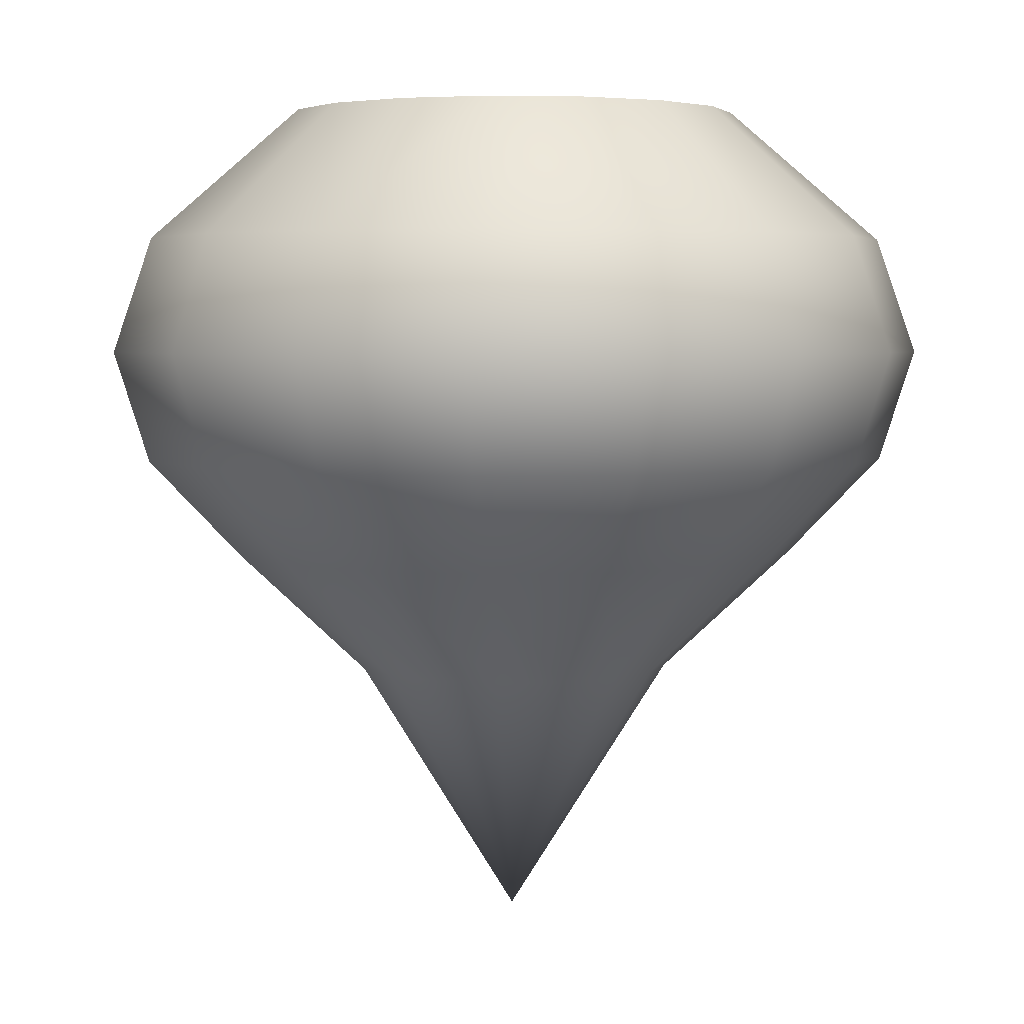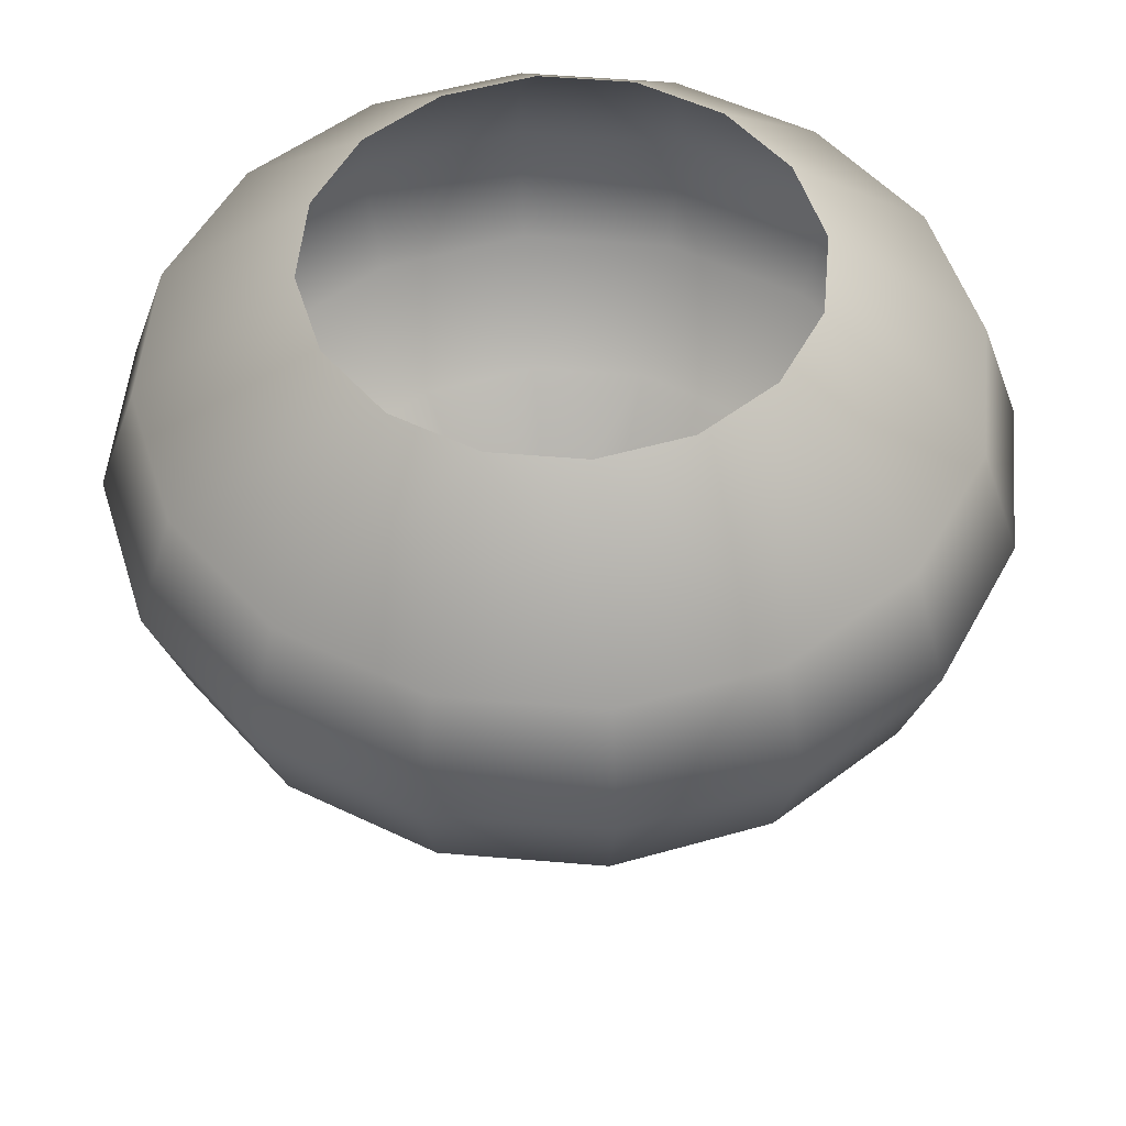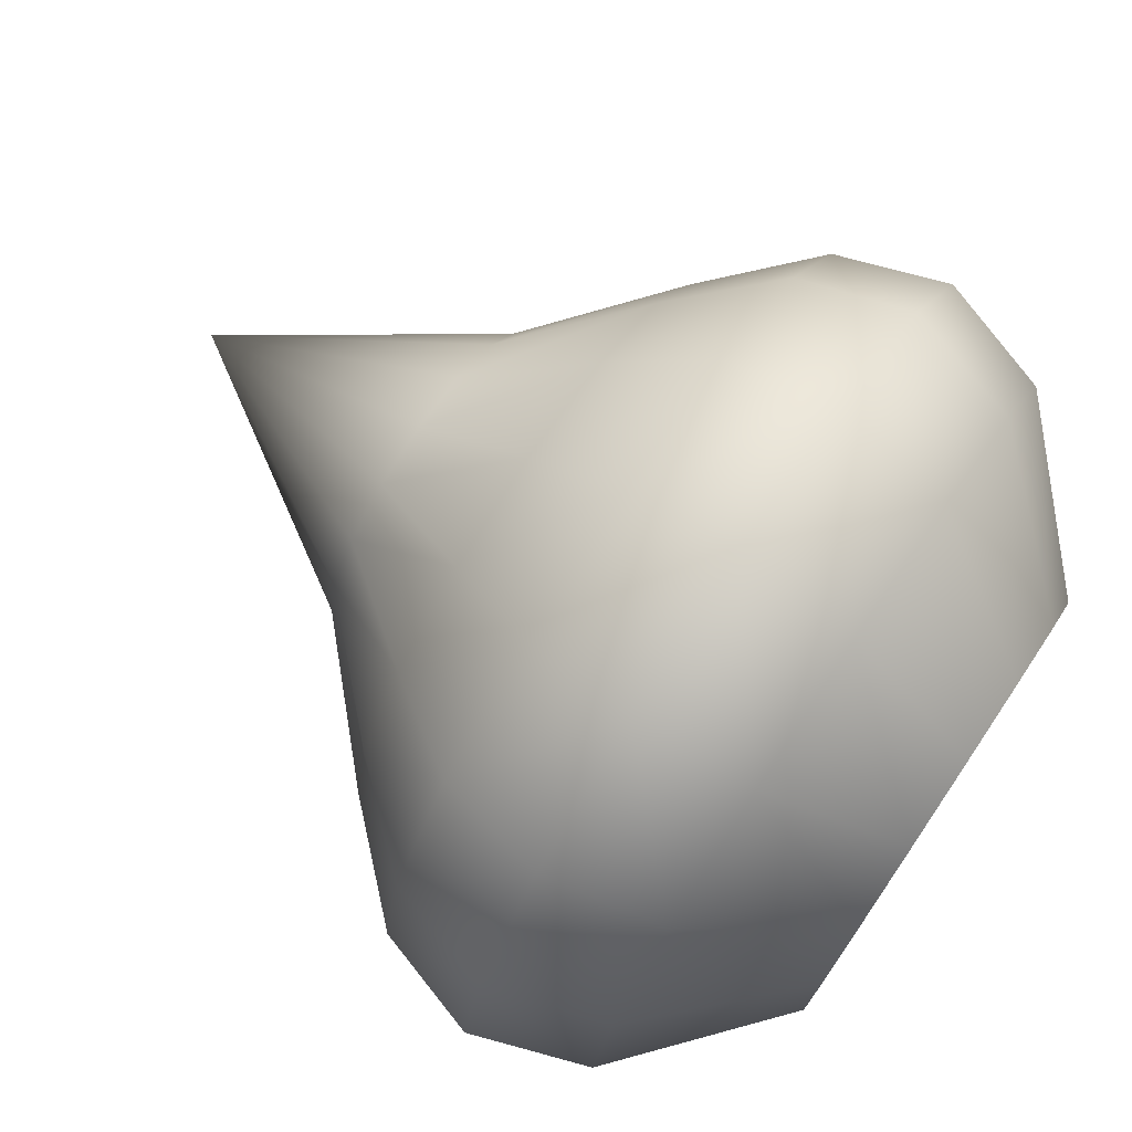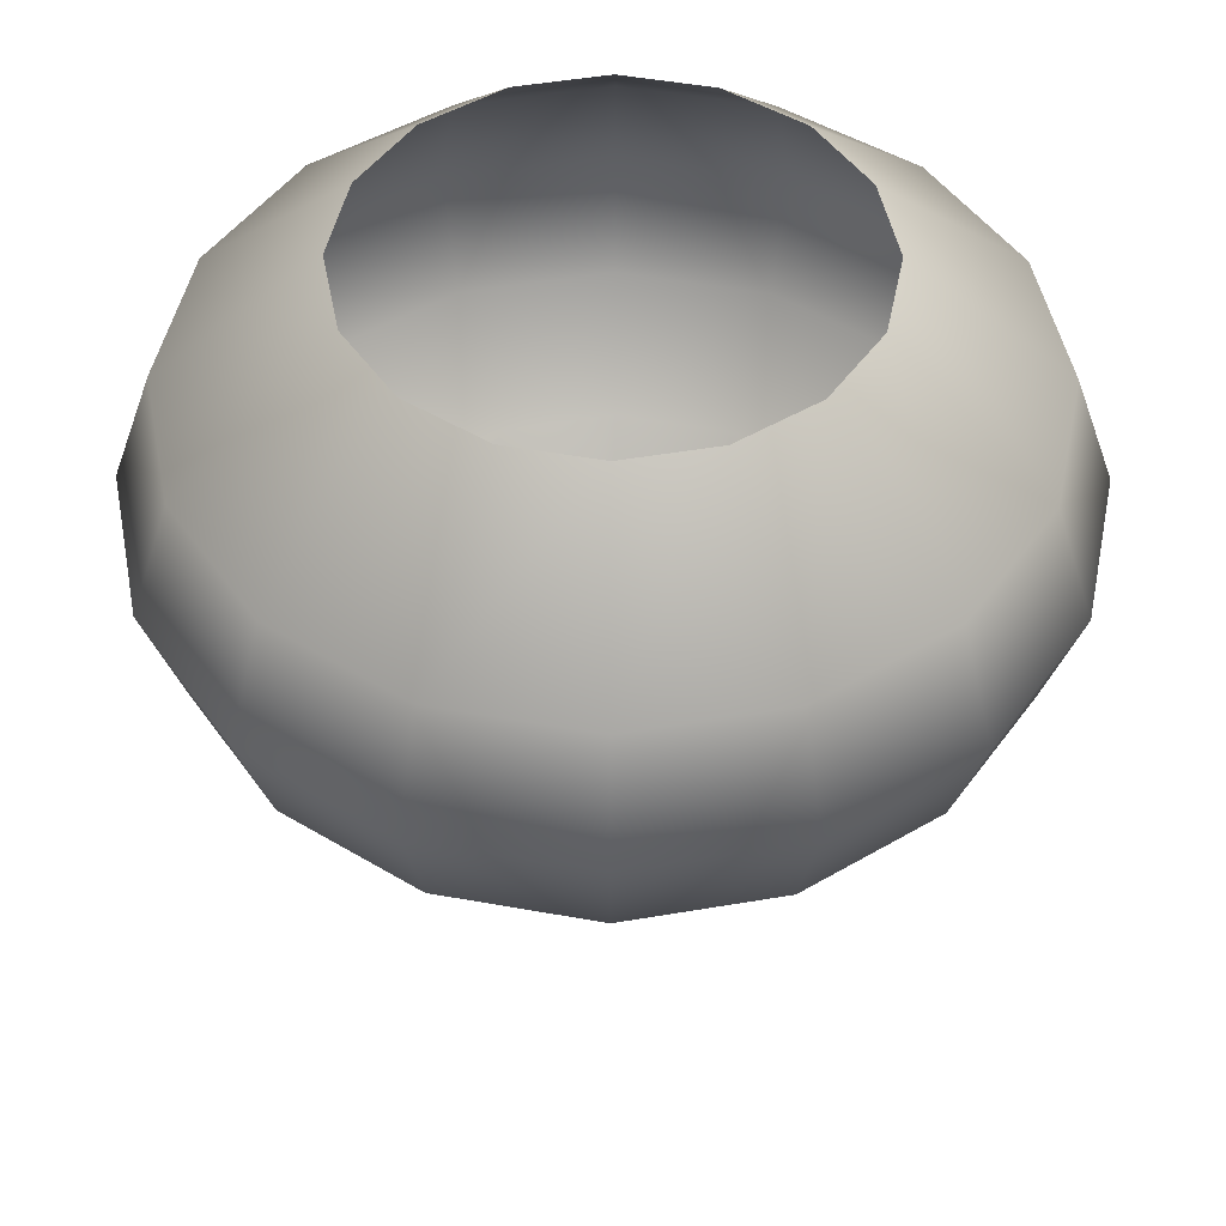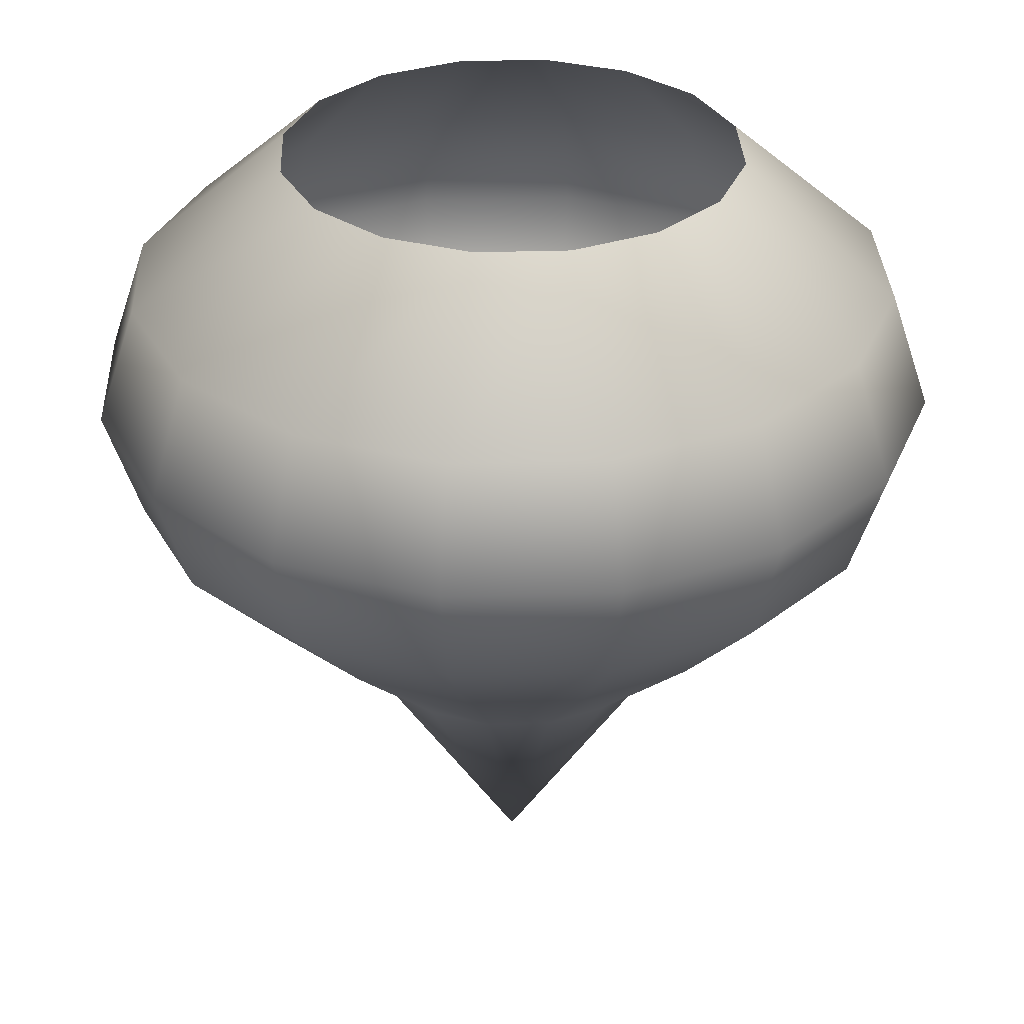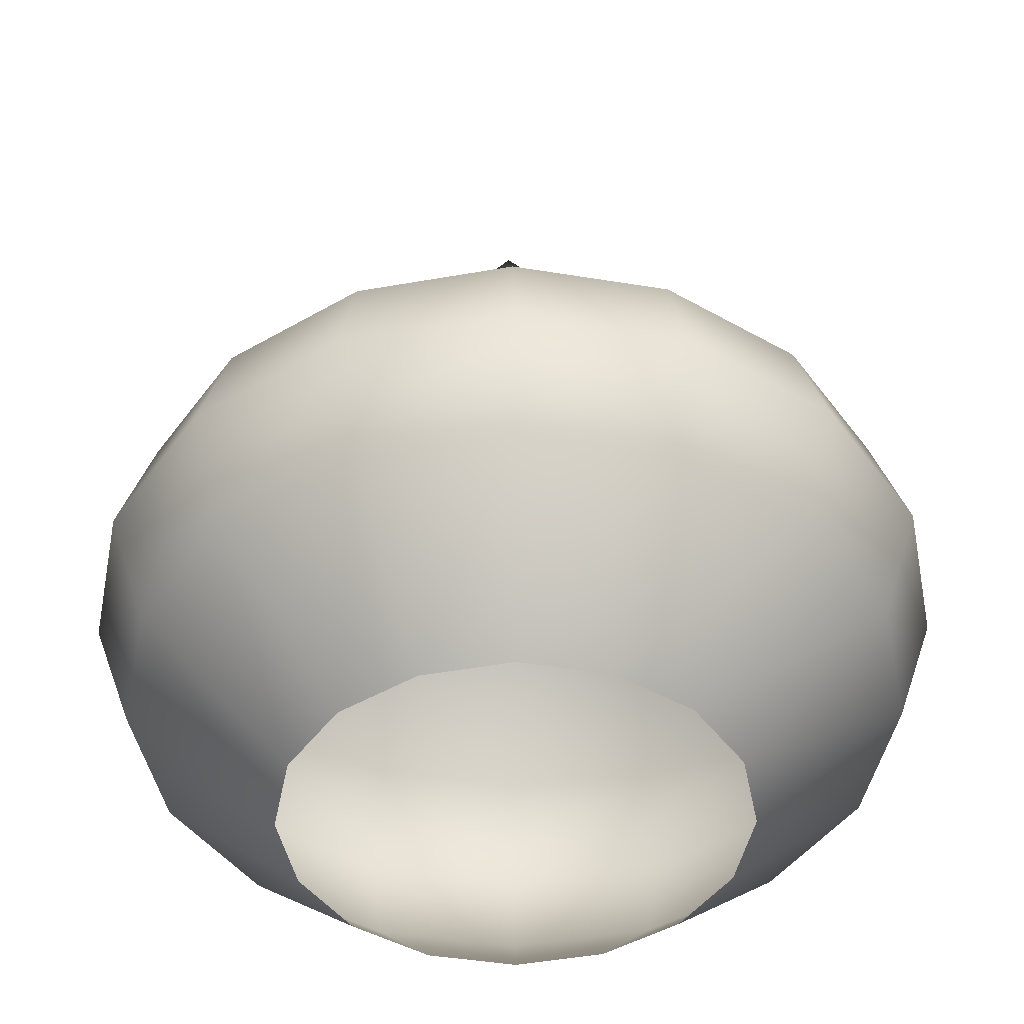
<metadata>
{"format":"obj","ext":"obj","renderer":"f3d","projection":"perspective","resolution":1024,"background":"white","views":[{"elev":4.0,"azim":27.9,"up":"+Z"},{"elev":51.4,"azim":-28.5,"up":"+Z"},{"elev":75.5,"azim":-56.1,"up":"+Y"},{"elev":47.7,"azim":22.8,"up":"+Z"},{"elev":32.0,"azim":-103.7,"up":"+Z"},{"elev":44.9,"azim":-0.5,"up":"+Y"}]}
</metadata>
<code>
g ParticleFunnel_04
v -0.09793 -0.2364 -0.008134
v -0.181 -0.181 -0.008134
v 0 0.2559 -0.008134
v 0.09793 0.2364 -0.008134
v 0.2559 -0 -0.008134
v 0.181 -0.181 -0.008134
v 0.09793 -0.2364 -0.008134
v -0 -0.2559 -0.008134
v -0.2364 -0.09793 -0.008134
v -0.2559 -0 -0.008134
v -0.2364 0.09793 -0.008134
v -0.181 0.181 -0.008134
v -0.09793 0.2364 -0.008134
v 0.181 0.181 -0.008134
v 0.2364 0.09793 -0.008134
v 0.2364 -0.09793 -0.008134
v -0.4348 0.1801 -0.2855
v -0.1666 0.06902 -0.6566
v 0.4706 -1e-06 -0.2855
v 0.1804 -0 -0.6566
v -0.1275 0.1275 -0.6566
v -0.3328 0.3328 -0.2855
v 0.1666 -0.06902 -0.6566
v 0.4348 -0.1801 -0.2855
v -0.06902 0.1666 -0.6566
v -0.1801 0.4348 -0.2855
v -0.1275 -0.1275 -0.6567
v -0.3328 -0.3328 -0.2855
v 0.1275 -0.1275 -0.6567
v 0.3328 -0.3328 -0.2855
v -0.1801 -0.4348 -0.2855
v -0.06902 -0.1666 -0.6567
v -0 -0 -0.9439
v -0 0.1804 -0.6566
v 0 0.4706 -0.2855
v 0.06902 -0.1666 -0.6567
v 0.1801 -0.4348 -0.2855
v -0 -0.4706 -0.2855
v -0 -0.1804 -0.6567
v 0.06902 0.1666 -0.6566
v 0.1801 0.4348 -0.2855
v -0.1666 -0.06902 -0.6567
v -0.4348 -0.1801 -0.2855
v 0.1275 0.1275 -0.6566
v 0.3328 0.3328 -0.2855
v -0.1804 -0 -0.6566
v -0.4706 -0 -0.2855
v 0.1666 0.06902 -0.6566
v 0.4348 0.1801 -0.2855
v -0.3014 0.1248 -0.5201
v 0.3262 -1e-06 -0.5201
v -0.2307 0.2307 -0.5201
v 0.3014 -0.1249 -0.5201
v -0.1249 0.3014 -0.5201
v -0.2307 -0.2307 -0.5201
v 0.2307 -0.2307 -0.5201
v -0.1249 -0.3014 -0.5201
v 0 0.3262 -0.5201
v 0.1248 -0.3014 -0.5201
v -0 -0.3262 -0.5201
v 0.1249 0.3014 -0.5201
v -0.3014 -0.1249 -0.5201
v 0.2307 0.2307 -0.5201
v -0.3262 -0 -0.5201
v 0.3014 0.1248 -0.5201
v -0.3017 0.3017 -0.1564
v 0.3942 -0.1633 -0.1564
v -0.1633 0.3942 -0.1564
v -0.3942 -0.1633 -0.1564
v 0.3017 0.3017 -0.1564
v -0.4267 -0 -0.1564
v 0.3942 0.1633 -0.1564
v -0.3942 0.1633 -0.1564
v -0 -0.4267 -0.1564
v -0.3017 -0.3017 -0.1564
v 0.3017 -0.3017 -0.1564
v 0 0.4267 -0.1564
v 0.1633 -0.3942 -0.1564
v 0.1633 0.3942 -0.1564
v 0.4267 -1e-06 -0.1564
v -0.1633 -0.3942 -0.1564
v -0.305 0.305 -0.4098
v 0.3985 -0.1651 -0.4098
v -0.1651 0.3985 -0.4098
v -0.305 -0.305 -0.4098
v 0.305 -0.305 -0.4098
v 0 0.4313 -0.4098
v 0.1651 -0.3985 -0.4098
v 0.1651 0.3985 -0.4098
v -0.3985 -0.1651 -0.4098
v 0.305 0.305 -0.4098
v -0.4313 -0 -0.4098
v 0.3985 0.1651 -0.4098
v -0.3985 0.1651 -0.4098
v 0.4313 -1e-06 -0.4098
v -0.1651 -0.3985 -0.4098
v -0 -0.4313 -0.4098
f 73 66 22 17
f 21 33 18
f 51 20 48 65
f 72 80 19 49
f 20 33 48
f 50 18 46 64
f 71 73 17 47
f 18 33 46
f 65 48 44 63
f 70 72 49 45
f 48 33 44
f 64 46 42 62
f 69 71 47 43
f 46 33 42
f 63 44 40 61
f 79 70 45 41
f 44 33 40
f 62 42 27 55
f 75 69 43 28
f 42 33 27
f 60 39 36 59
f 78 74 38 37
f 39 33 36
f 61 40 34 58
f 57 32 39 60
f 32 33 39
f 40 33 34
f 77 79 41 35
f 81 31 38 74
f 59 36 29 56
f 76 78 37 30
f 36 33 29
f 58 34 25 54
f 55 27 32 57
f 27 33 32
f 34 33 25
f 68 77 35 26
f 75 28 31 81
f 56 29 23 53
f 67 76 30 24
f 29 33 23
f 54 25 21 52
f 66 68 26 22
f 25 33 21
f 53 23 20 51
f 80 67 24 19
f 23 33 20
f 52 21 18 50
f 82 52 50 94
f 83 53 51 95
f 84 54 52 82
f 86 56 53 83
f 85 55 57 96
f 87 58 54 84
f 88 59 56 86
f 96 57 60 97
f 89 61 58 87
f 97 60 59 88
f 90 62 55 85
f 91 63 61 89
f 92 64 62 90
f 93 65 63 91
f 94 50 64 92
f 95 51 65 93
f 5 16 67 80
f 12 13 68 66
f 16 6 76 67
f 2 75 81 1
f 13 3 77 68
f 6 7 78 76
f 1 81 74 8
f 3 4 79 77
f 7 8 74 78
f 2 9 69 75
f 4 14 70 79
f 9 10 71 69
f 14 15 72 70
f 10 11 73 71
f 15 5 80 72
f 11 12 66 73
f 19 95 93 49
f 17 94 92 47
f 49 93 91 45
f 47 92 90 43
f 45 91 89 41
f 43 90 85 28
f 38 97 88 37
f 41 89 87 35
f 31 96 97 38
f 37 88 86 30
f 35 87 84 26
f 28 85 96 31
f 30 86 83 24
f 26 84 82 22
f 24 83 95 19
f 22 82 94 17

</code>
